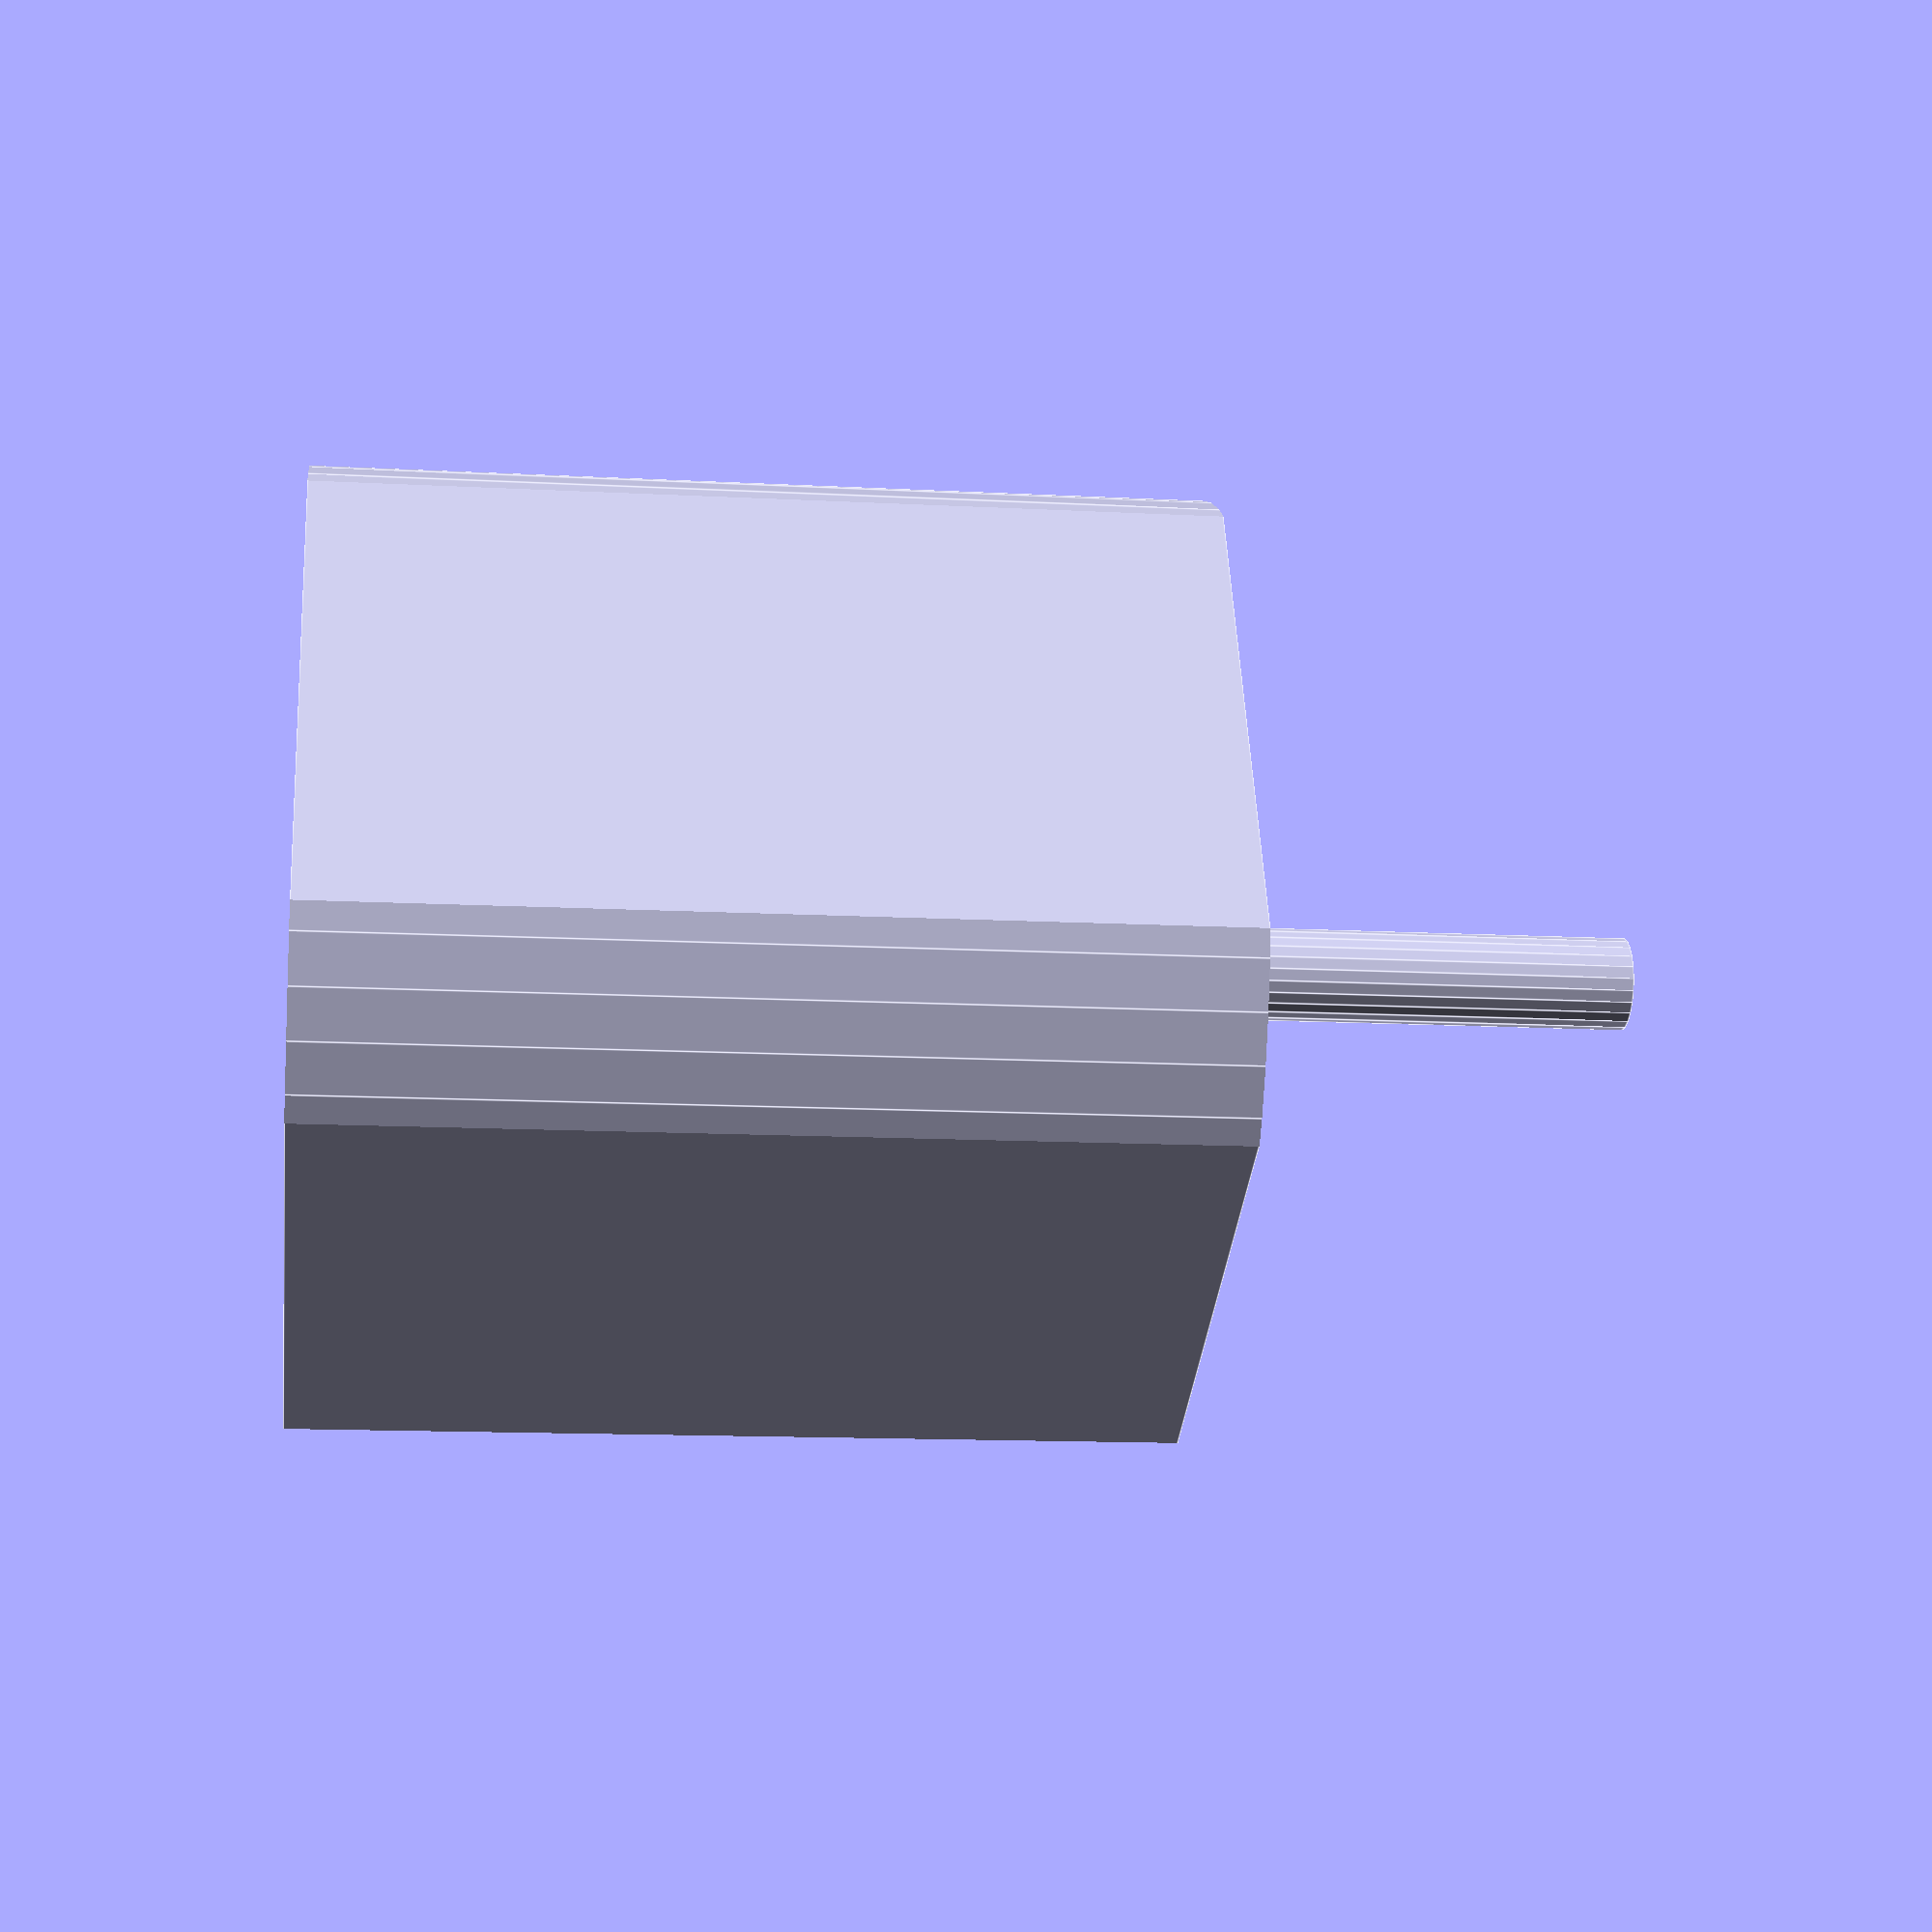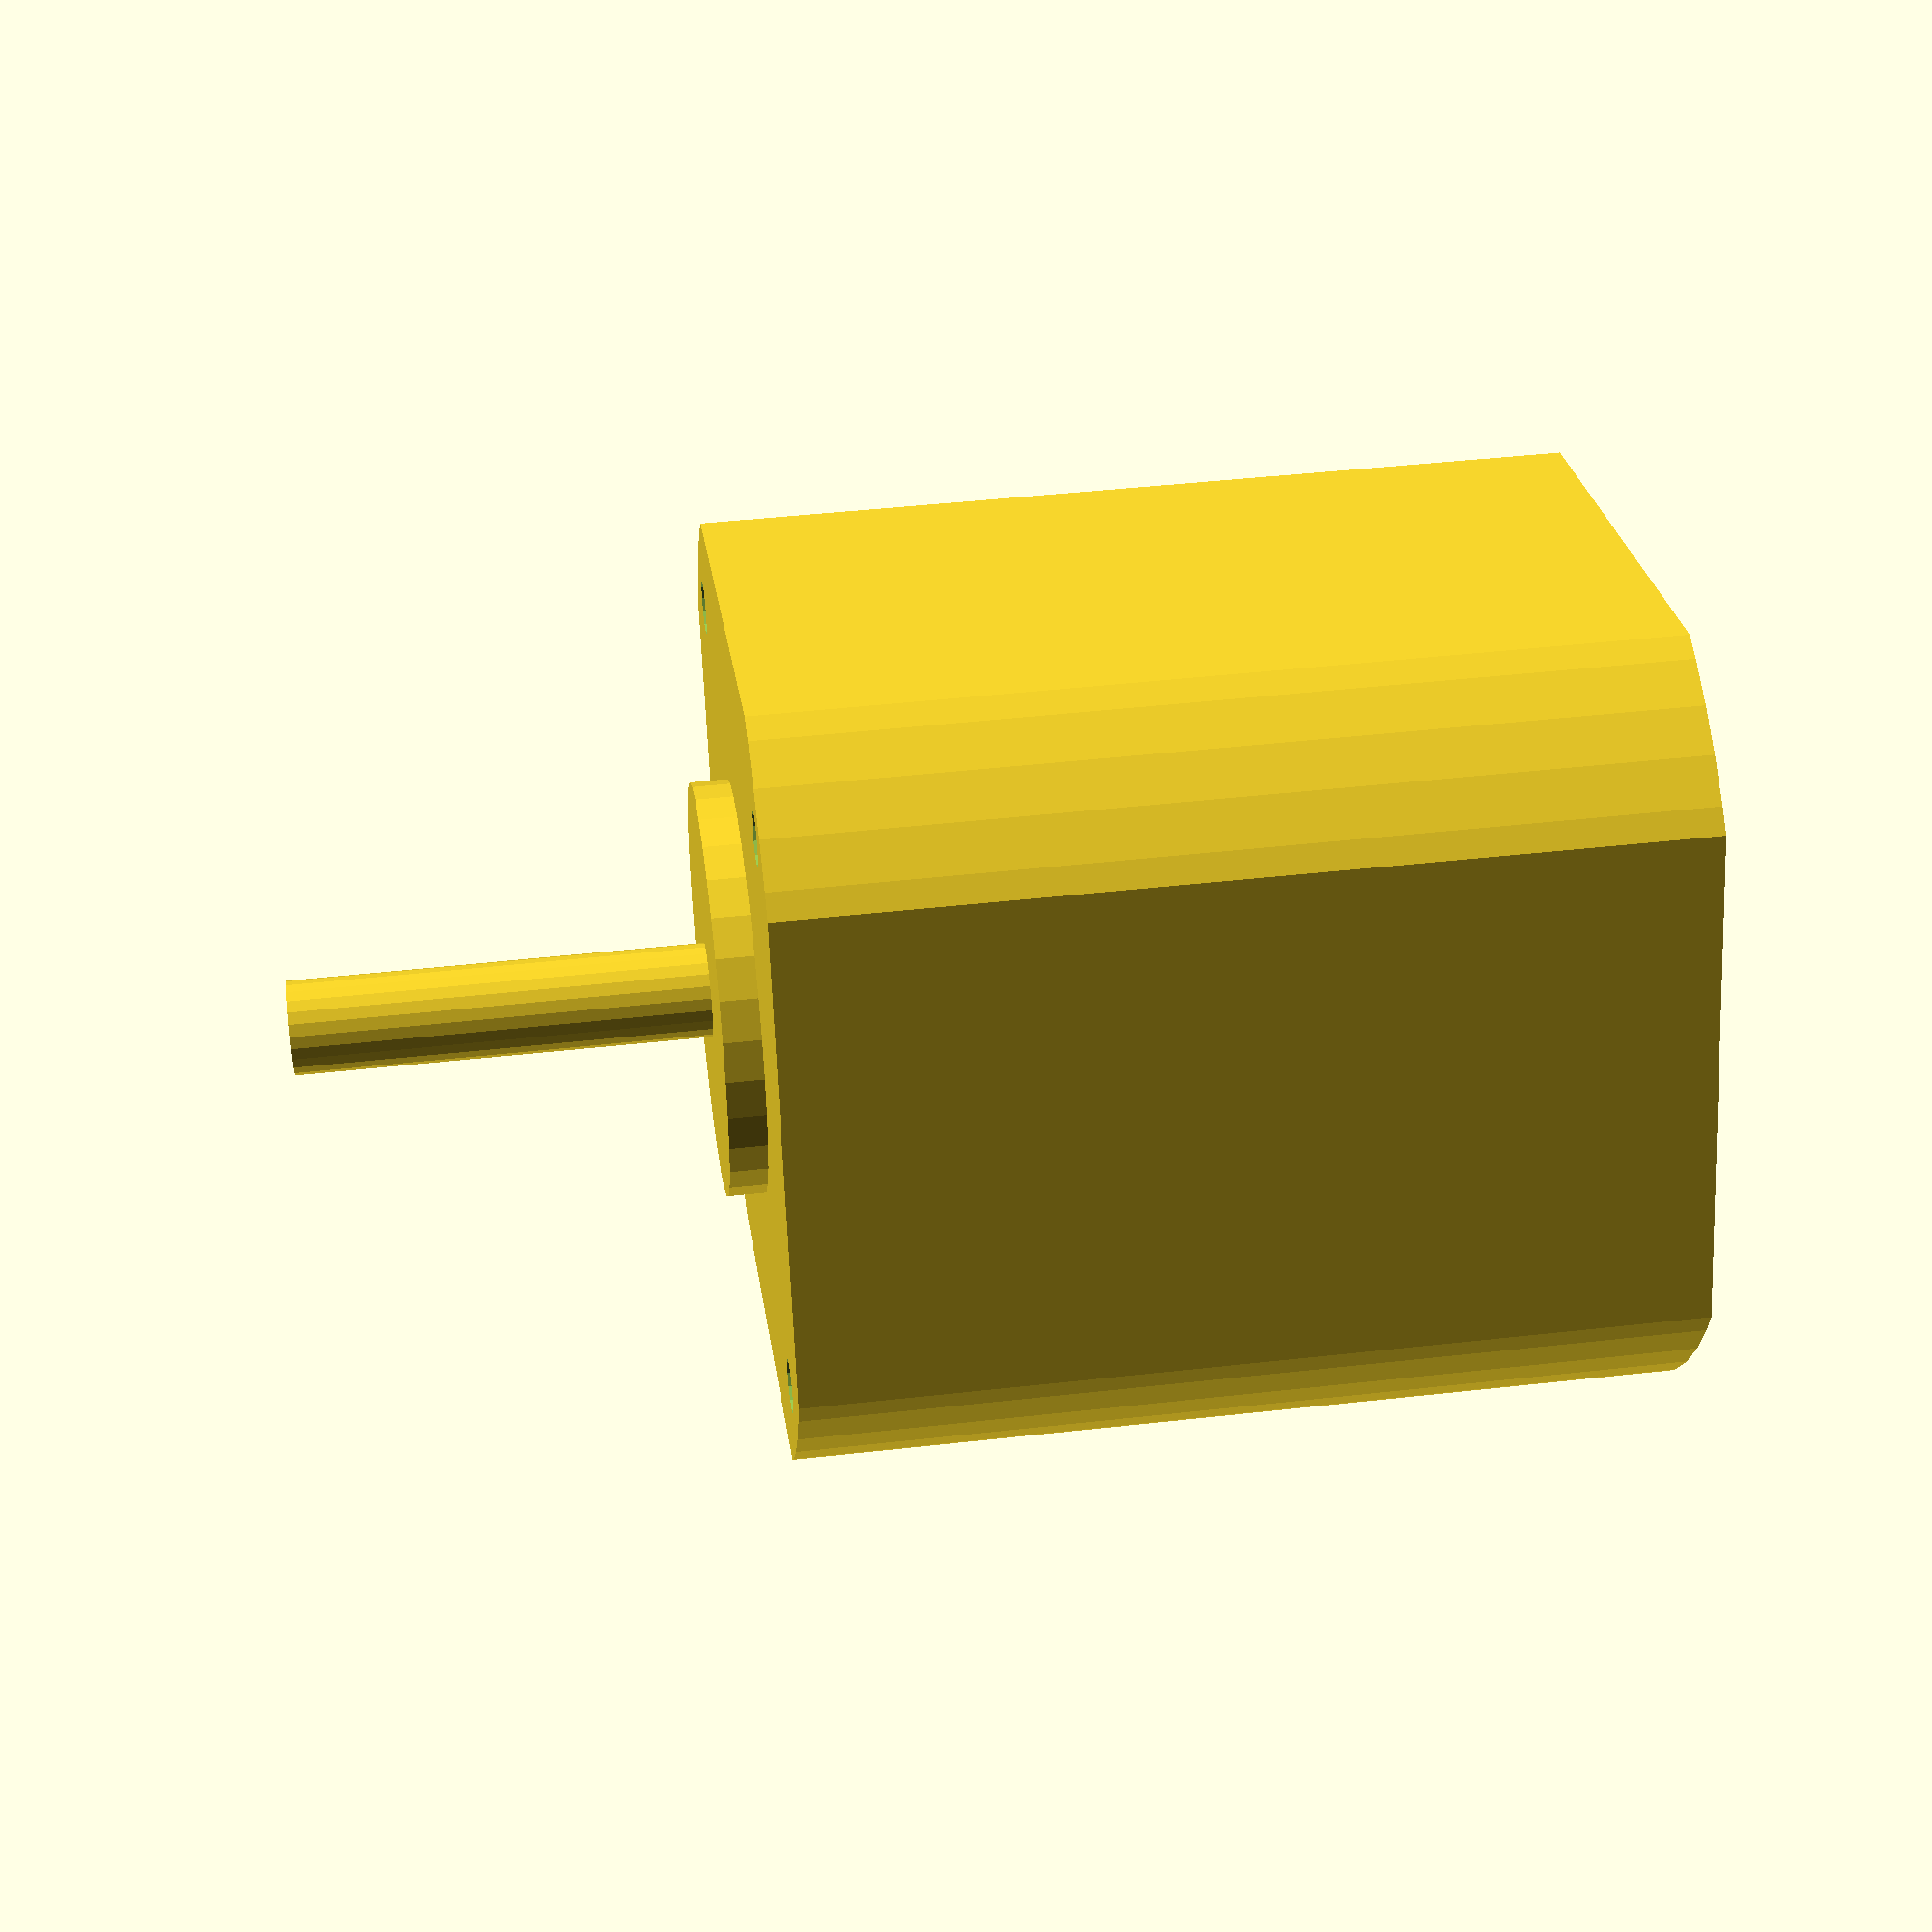
<openscad>
// From Mini Kossel https://github.com/jcrocholl/kossel/blob/master/nema17.scad

module nema17() {
  motor_shaft_diameter = 5;
  motor_shaft_radius = motor_shaft_diameter/2;
  motor_length = 47;
  m3_major = 2.85;
  m3_radius = m3_major/2;

  // NEMA 17 stepper motor.
  difference() {
    union() {
      translate([0, 0, -motor_length/2]) intersection() {
        cube([42.2, 42.2, motor_length], center=true);
        cylinder(r=25.1, h=motor_length+1, center=true, $fn=60);
      }
      cylinder(r=11, h=4, center=true, $fn=32);
      cylinder(r=2.5, h=48, center=true, $fn=24);
    }
    for (a = [0:90:359]) {
      rotate([0, 0, a]) translate([15.5, 15.5, 0])
        cylinder(r=m3_radius, h=10, center=true, $fn=12);
    }
  }
}

nema17();

</openscad>
<views>
elev=192.9 azim=114.8 roll=277.1 proj=p view=edges
elev=317.1 azim=252.8 roll=82.3 proj=p view=wireframe
</views>
